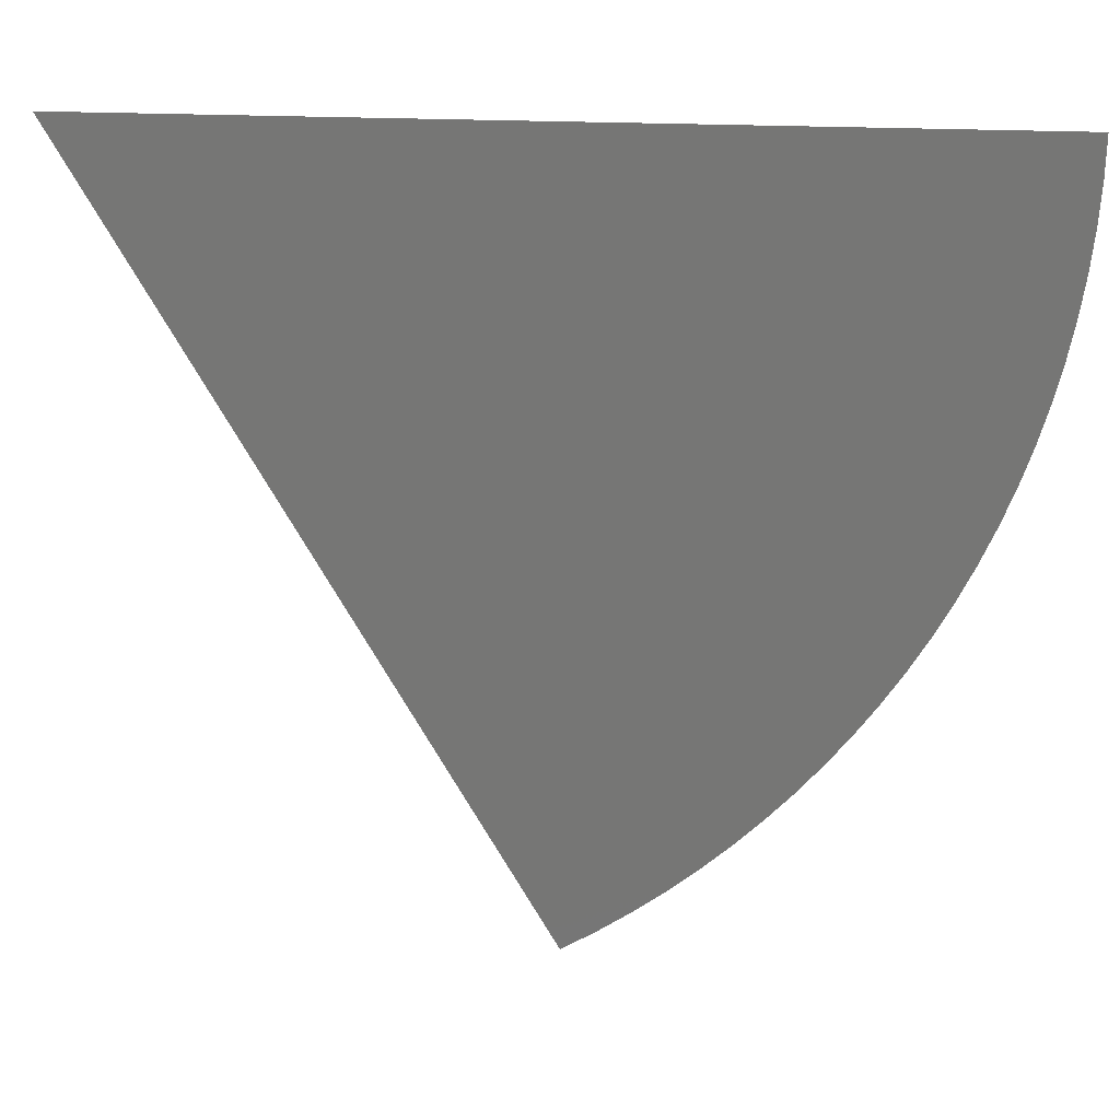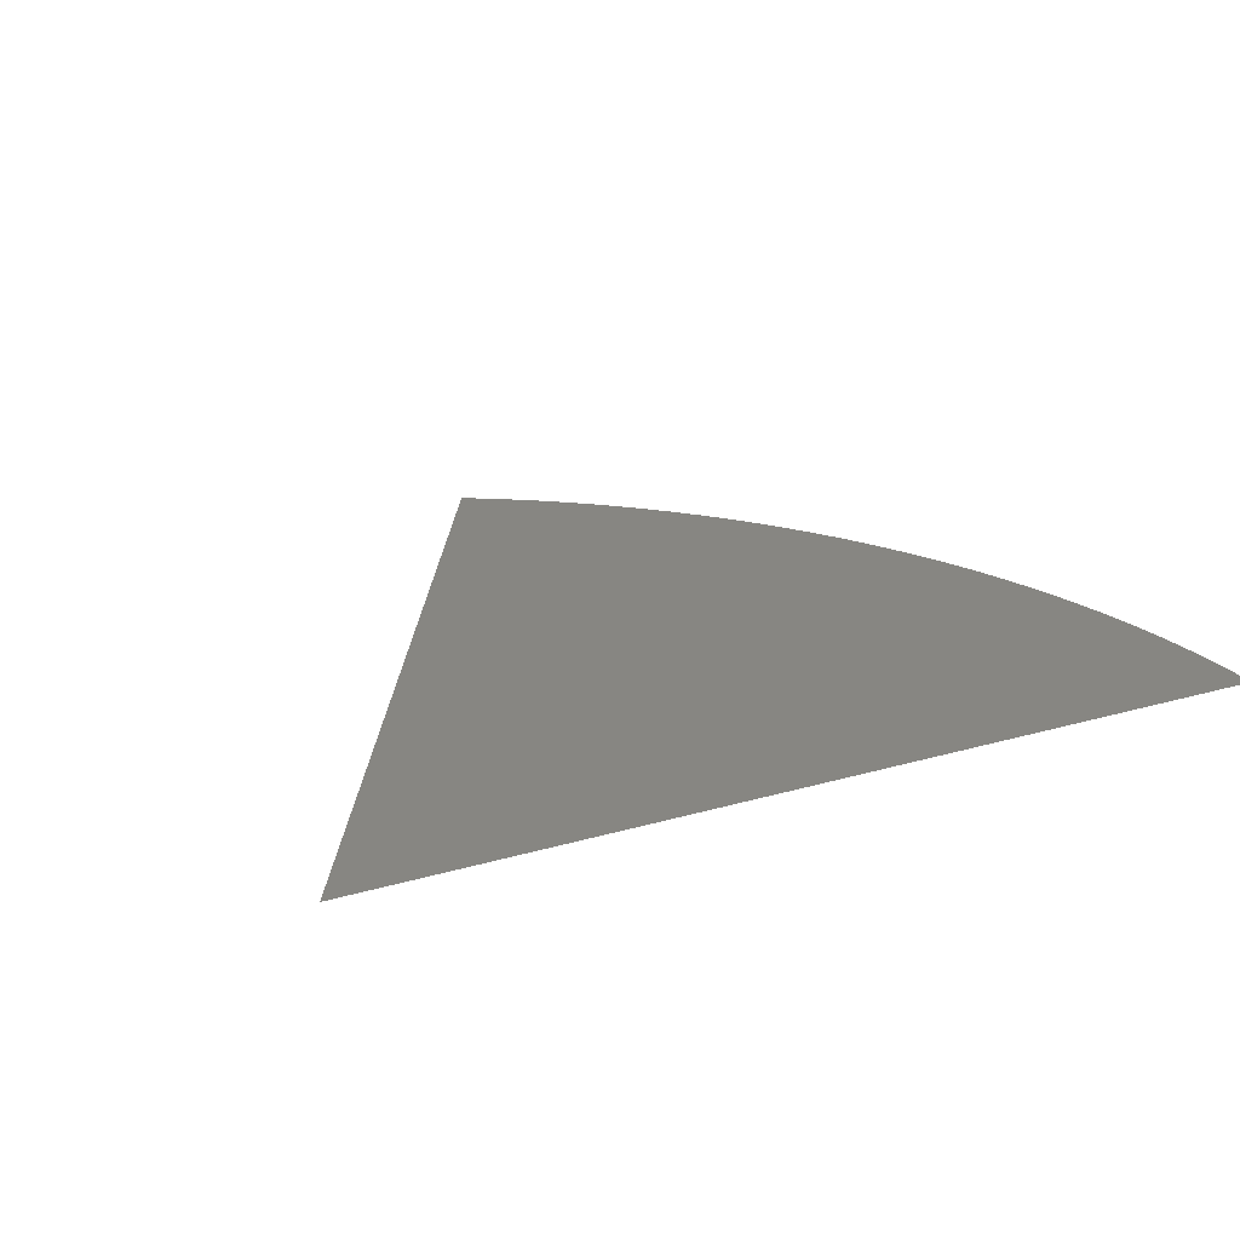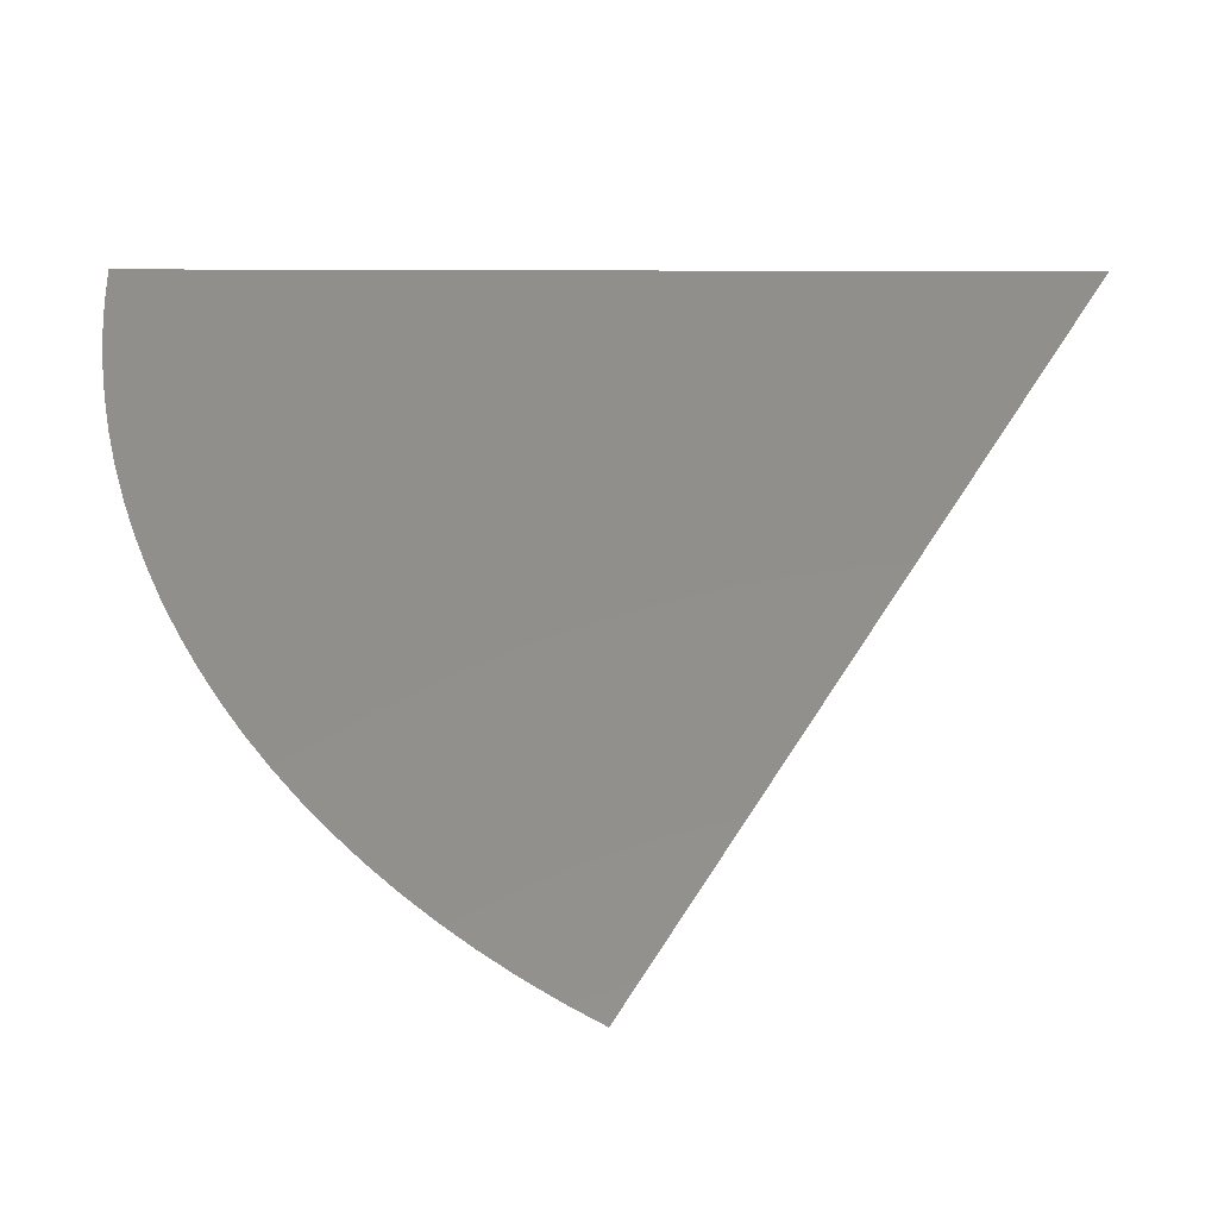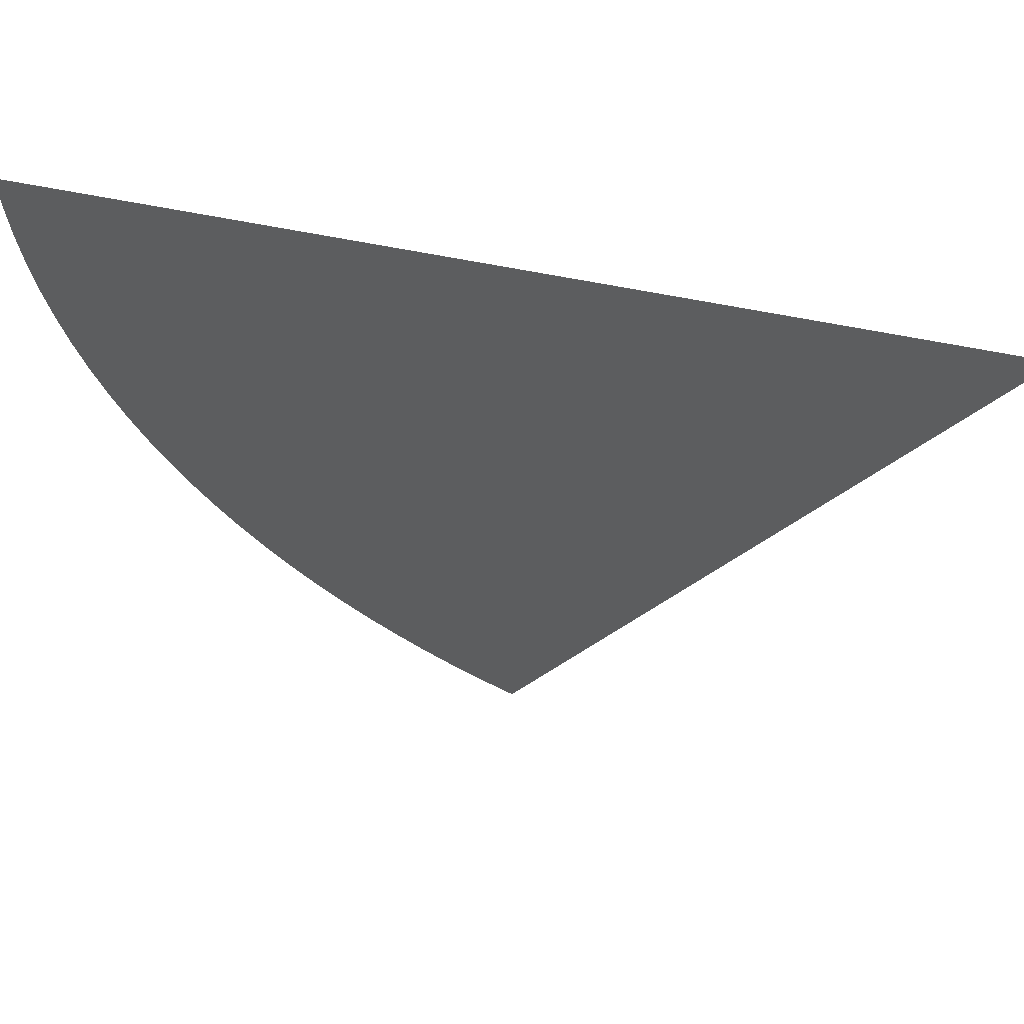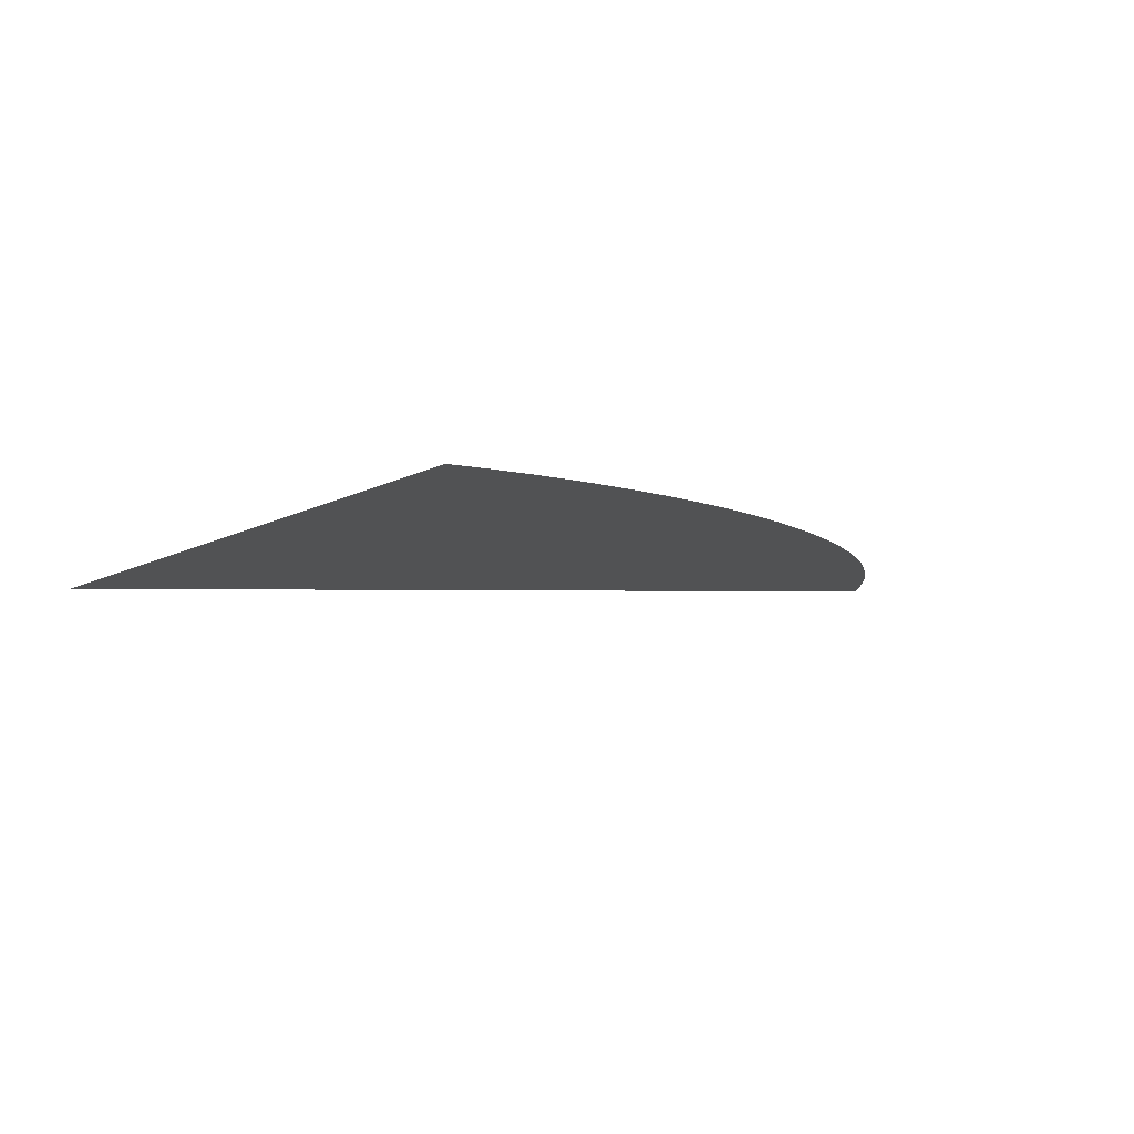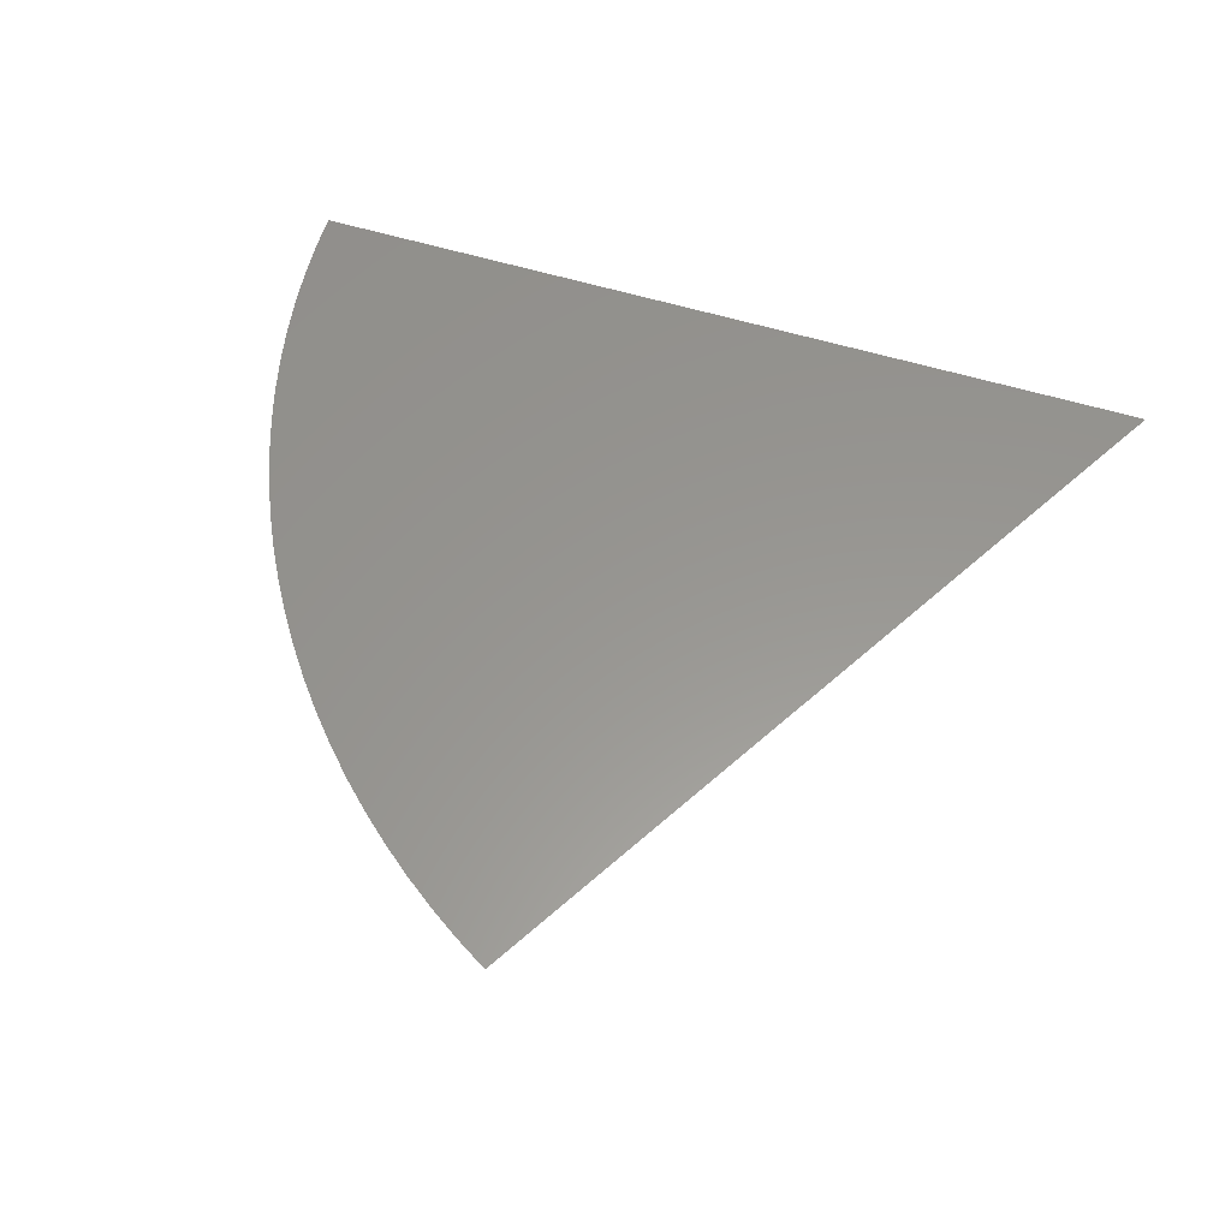
<metadata>
{"format":"stl","ext":"stl","renderer":"f3d","projection":"perspective","resolution":1024,"background":"white","views":[{"elev":20.5,"azim":-174.2,"up":"+Y"},{"elev":22.8,"azim":153.3,"up":"+Z"},{"elev":-38.6,"azim":-0.2,"up":"+Y"},{"elev":58.8,"azim":12.2,"up":"+Y"},{"elev":-8.0,"azim":-121.6,"up":"+Z"},{"elev":58.3,"azim":17.4,"up":"+Z"}]}
</metadata>
<code>
# stl→obj: 26 verts, 24 faces
v 0 1e-18 0.005
v -0.0105 1e-18 0.005
v -0.01049 -0.000458 0.005
v -0.01046 -0.0009151 0.005
v -0.01041 -0.001371 0.005
v -0.01034 -0.001823 0.005
v -0.01025 -0.002273 0.005
v -0.01014 -0.002718 0.005
v -0.01001 -0.003157 0.005
v -0.009867 -0.003591 0.005
v -0.009701 -0.004018 0.005
v -0.009516 -0.004437 0.005
v -0.009314 -0.004848 0.005
v -0.009093 -0.00525 0.005
v -0.008856 -0.005642 0.005
v -0.008601 -0.006023 0.005
v -0.00833 -0.006392 0.005
v -0.008043 -0.006749 0.005
v -0.007741 -0.007094 0.005
v -0.007425 -0.007425 0.005
v -0.007094 -0.007741 0.005
v -0.006749 -0.008043 0.005
v -0.006392 -0.00833 0.005
v -0.006023 -0.008601 0.005
v -0.005642 -0.008856 0.005
v -0.00525 -0.009093 0.005
f 1 2 3
f 1 3 4
f 1 4 5
f 1 5 6
f 1 6 7
f 1 7 8
f 1 8 9
f 1 9 10
f 1 10 11
f 1 11 12
f 1 12 13
f 1 13 14
f 1 14 15
f 1 15 16
f 1 16 17
f 1 17 18
f 1 18 19
f 1 19 20
f 1 20 21
f 1 21 22
f 1 22 23
f 1 23 24
f 1 24 25
f 1 25 26

</code>
